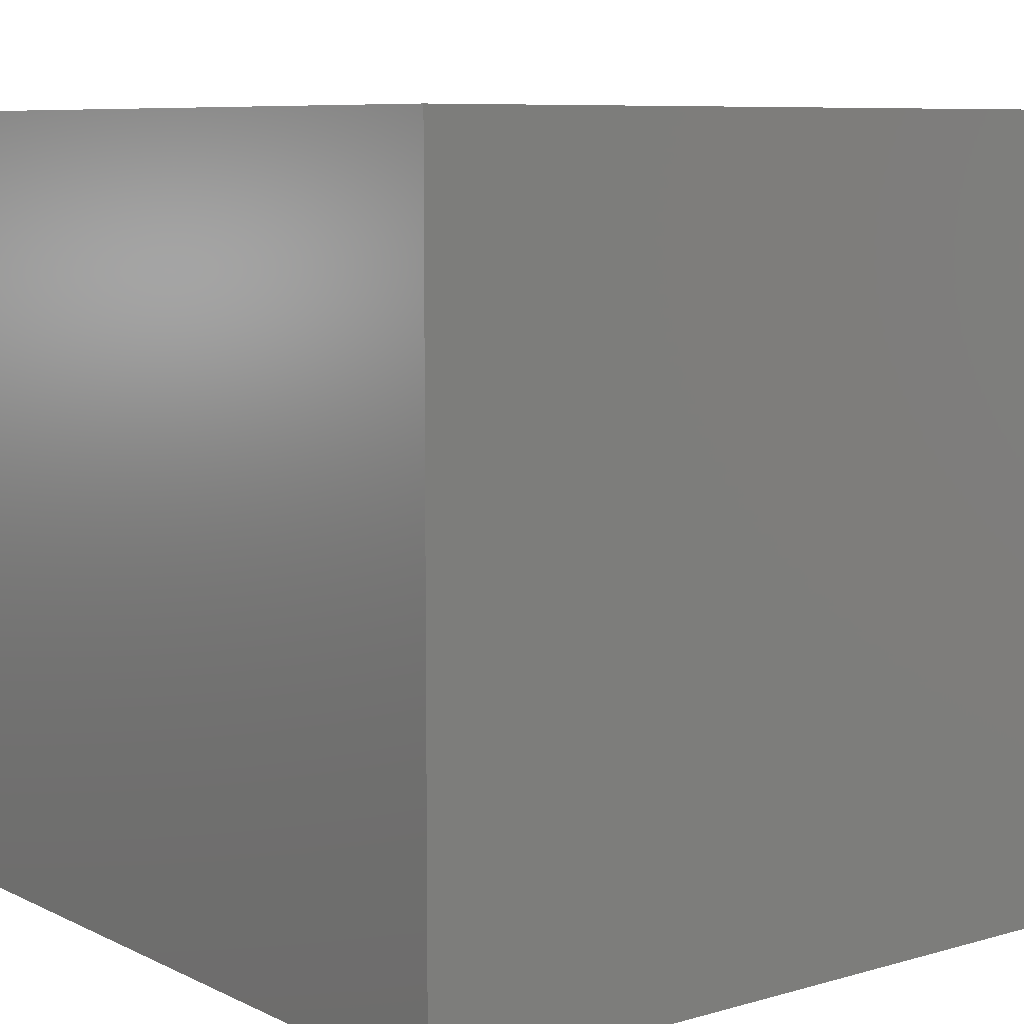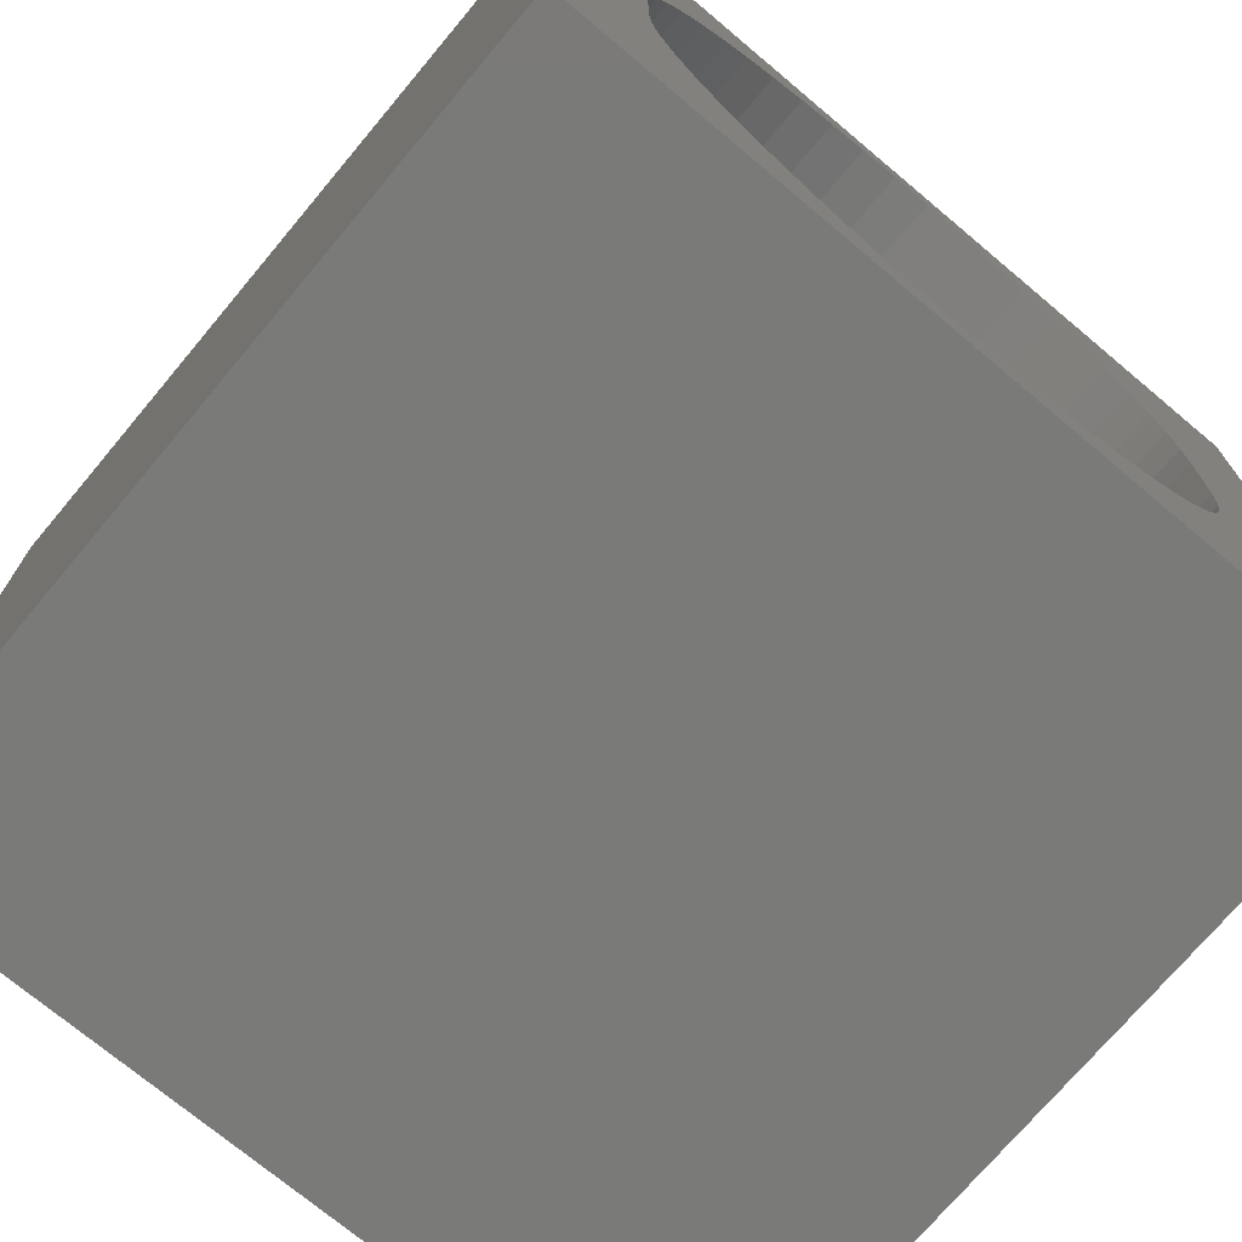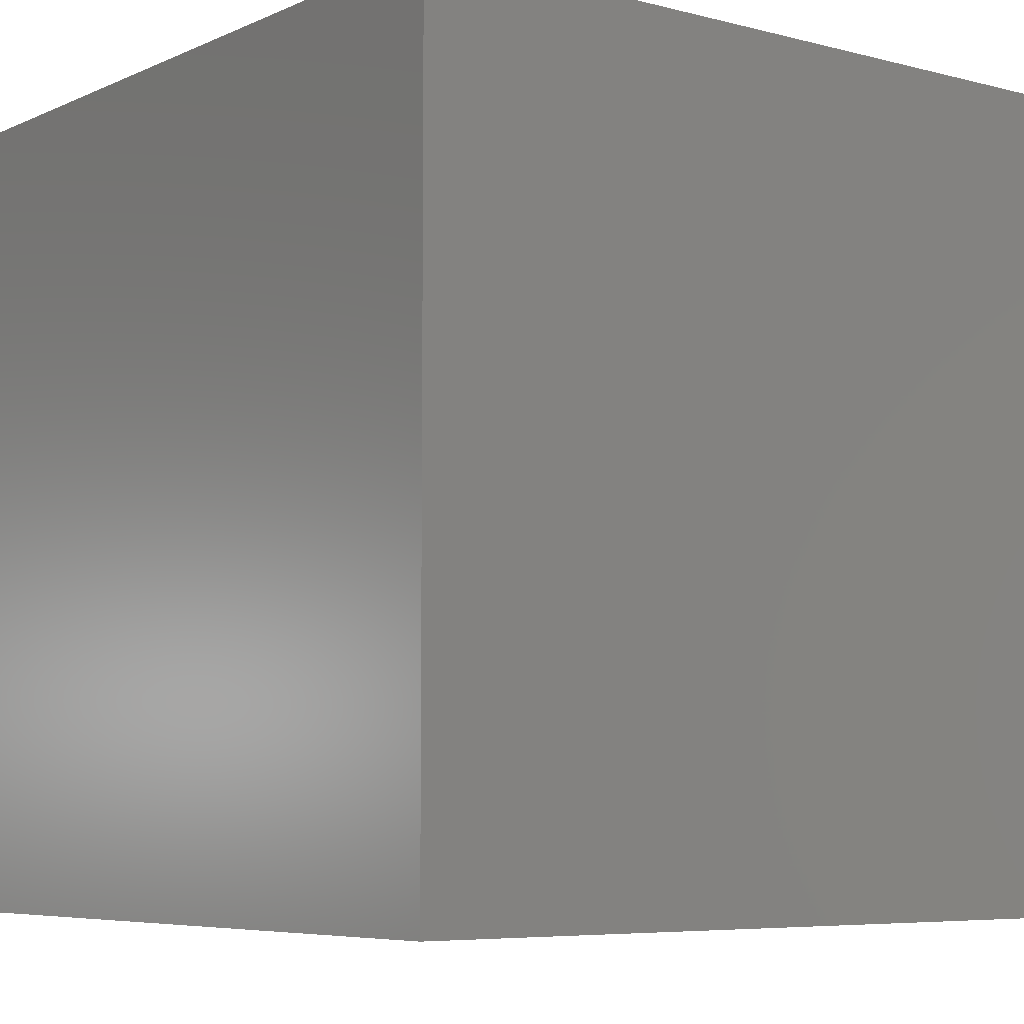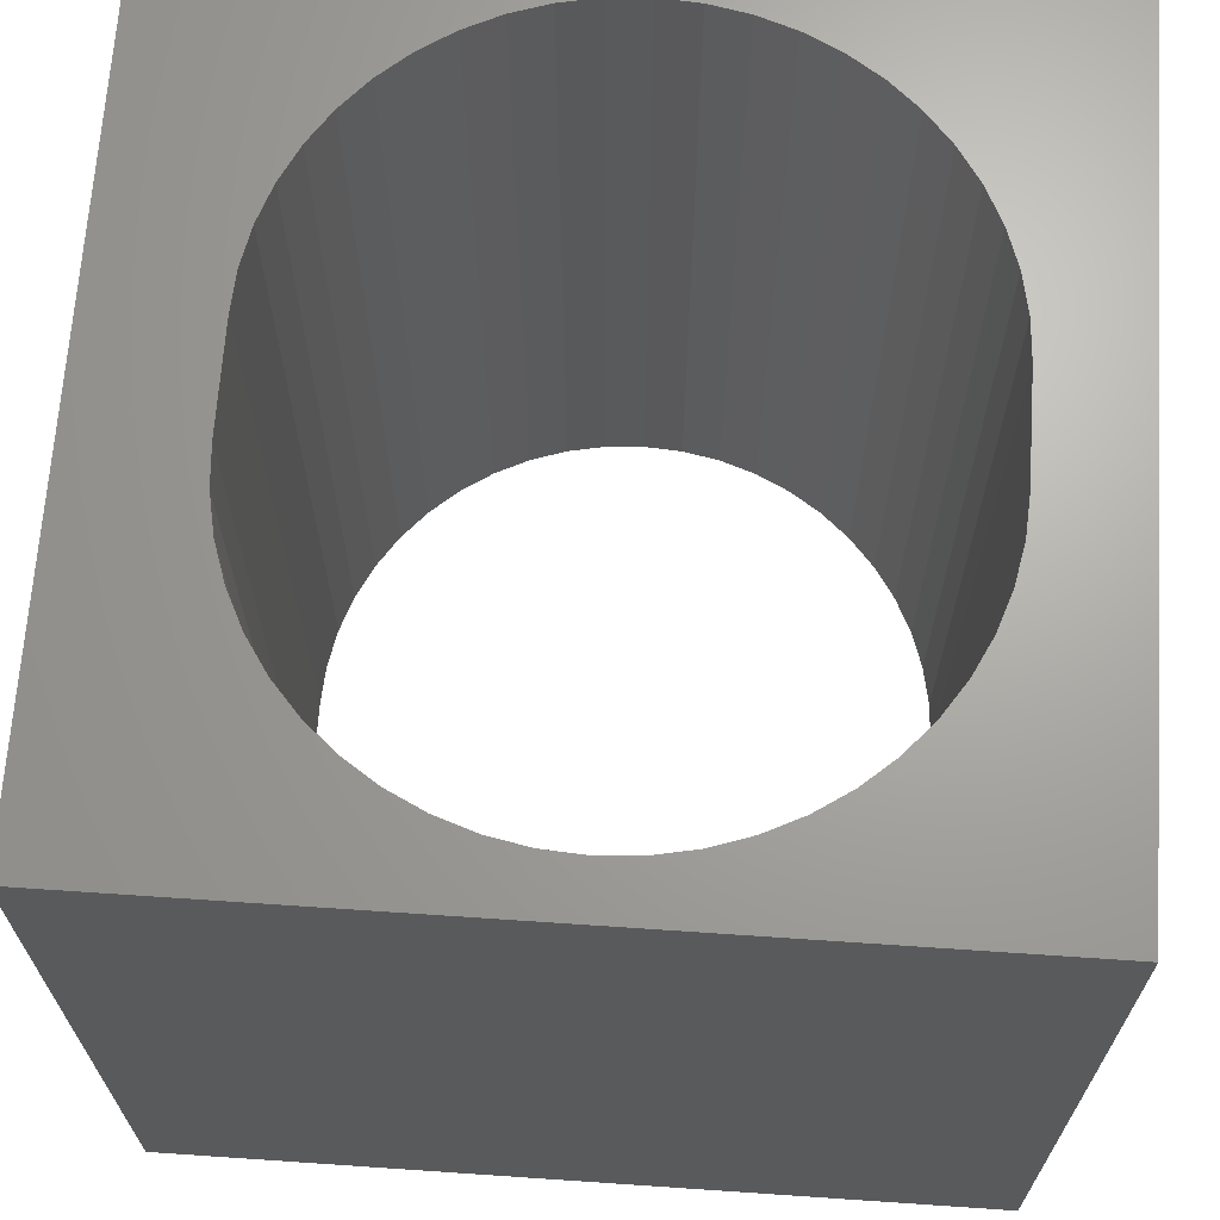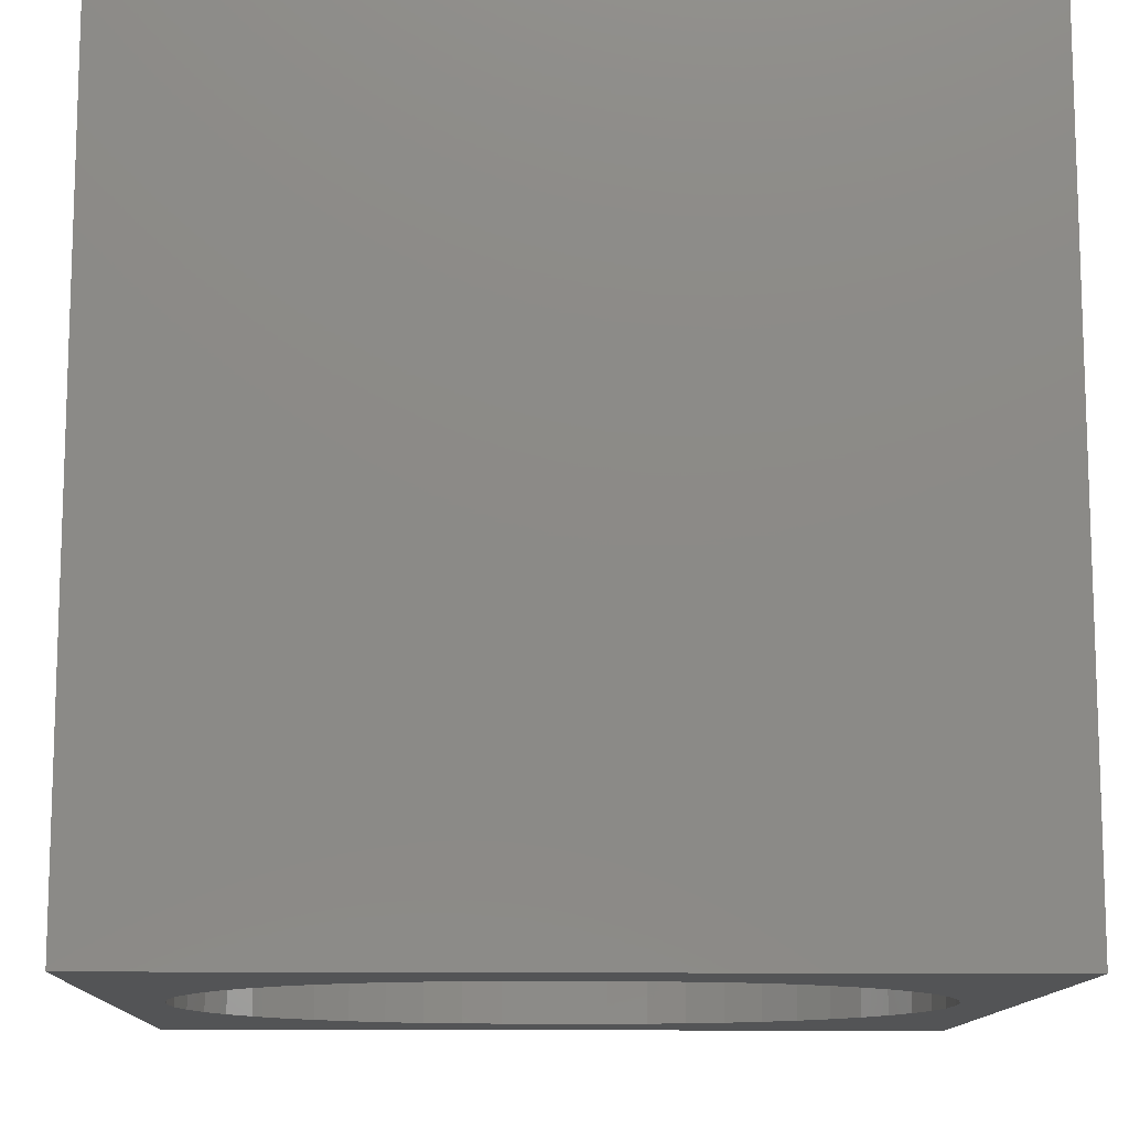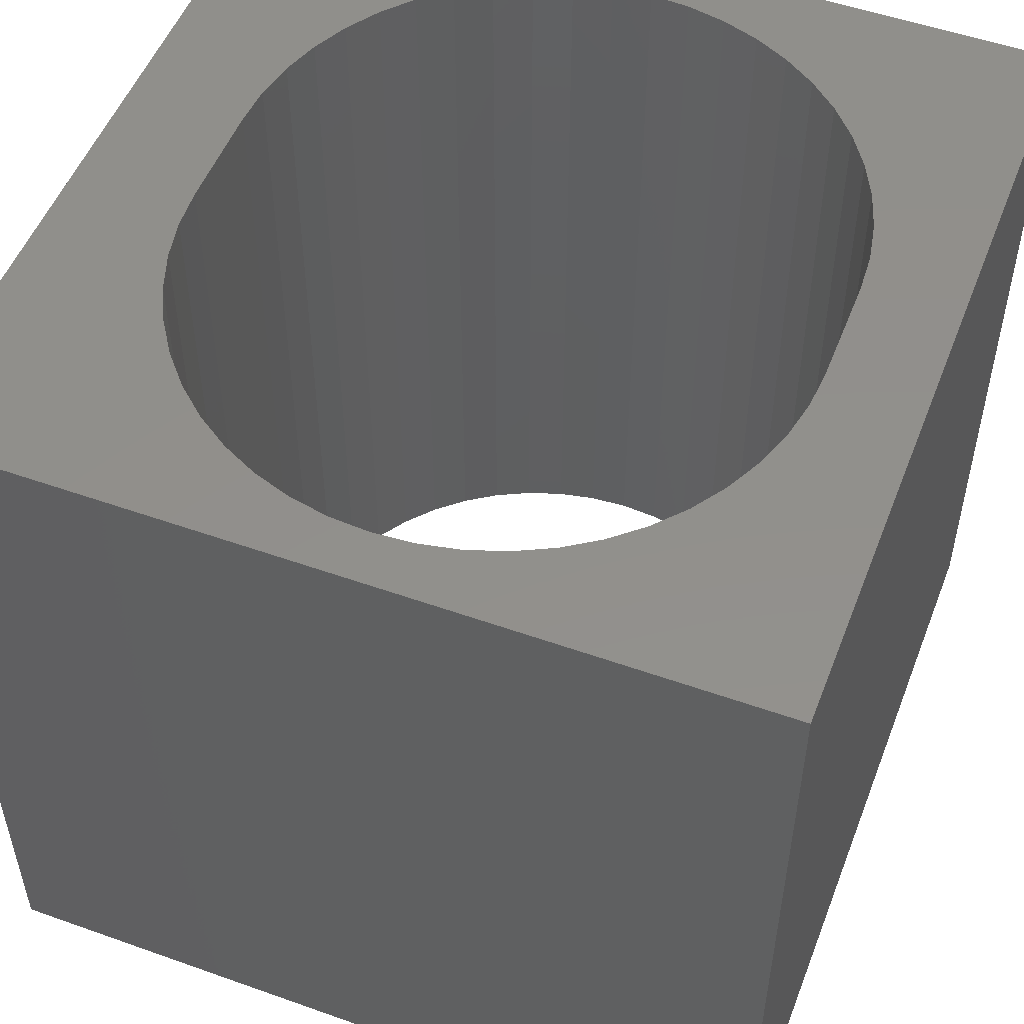
<metadata>
{"format":"stl","ext":"stl","renderer":"f3d","projection":"perspective","resolution":1024,"background":"white","views":[{"elev":8.0,"azim":142.0,"up":"+Z"},{"elev":-72.9,"azim":-40.0,"up":"+Y"},{"elev":-6.3,"azim":142.3,"up":"+Z"},{"elev":67.3,"azim":-176.1,"up":"+Z"},{"elev":-12.1,"azim":-91.6,"up":"+Z"},{"elev":52.2,"azim":-159.0,"up":"+Z"}]}
</metadata>
<code>
# stl→obj: 108 verts, 216 faces
v 0 10 10
v 0 10 0
v 0 0 10
v 0 0 0
v 7.486 8.293 10
v 7.806 7.928 10
v 10 10 10
v 8.075 7.525 10
v 8.29 7.09 10
v 8.445 6.631 10
v 8.54 6.155 10
v 8.572 5.671 10
v 10 0 10
v 8.572 4.373 10
v 8.54 3.889 10
v 8.445 3.414 10
v 8.29 2.954 10
v 8.075 2.52 10
v 7.121 1.432 10
v 6.718 1.163 10
v 6.283 0.9482 10
v 5.824 0.7923 10
v 3.011 1.163 10
v 3.446 0.9482 10
v 3.905 0.7923 10
v 5.824 9.252 10
v 6.283 9.096 10
v 7.806 2.116 10
v 7.486 1.752 10
v 5.348 0.6977 10
v 4.865 0.666 10
v 4.381 0.6977 10
v 2.608 1.432 10
v 2.243 1.752 10
v 1.924 2.116 10
v 6.718 8.882 10
v 7.121 8.612 10
v 1.654 2.52 10
v 1.44 2.954 10
v 1.284 3.414 10
v 1.44 7.09 10
v 1.284 6.631 10
v 1.189 6.155 10
v 3.446 9.096 10
v 3.905 9.252 10
v 1.654 7.525 10
v 1.924 7.928 10
v 2.243 8.293 10
v 4.381 9.347 10
v 4.865 9.379 10
v 5.348 9.347 10
v 2.608 8.612 10
v 3.011 8.882 10
v 1.189 3.889 10
v 1.157 4.373 10
v 1.157 5.671 10
v 10 10 0
v 10 0 0
v 5.824 0.7923 0
v 6.283 0.9482 0
v 7.486 8.293 0
v 7.121 8.612 0
v 3.446 0.9482 0
v 3.905 0.7923 0
v 8.29 2.954 0
v 8.445 3.414 0
v 8.54 6.155 0
v 8.445 6.631 0
v 8.29 7.09 0
v 1.924 2.116 0
v 2.243 1.752 0
v 8.075 7.525 0
v 7.806 7.928 0
v 6.718 8.882 0
v 6.283 9.096 0
v 5.824 9.252 0
v 2.608 8.612 0
v 2.243 8.293 0
v 1.924 7.928 0
v 1.654 7.525 0
v 1.284 3.414 0
v 1.44 2.954 0
v 1.654 2.52 0
v 2.608 1.432 0
v 3.011 1.163 0
v 4.381 0.6977 0
v 4.865 0.666 0
v 5.348 0.6977 0
v 6.718 1.163 0
v 7.121 1.432 0
v 7.486 1.752 0
v 1.44 7.09 0
v 1.284 6.631 0
v 1.189 6.155 0
v 7.806 2.116 0
v 8.075 2.52 0
v 8.54 3.889 0
v 8.572 4.373 0
v 8.572 5.671 0
v 5.348 9.347 0
v 4.865 9.379 0
v 4.381 9.347 0
v 3.905 9.252 0
v 3.446 9.096 0
v 3.011 8.882 0
v 1.157 5.671 0
v 1.157 4.373 0
v 1.189 3.889 0
f 1 2 3
f 3 2 4
f 5 6 7
f 6 8 7
f 7 8 9
f 7 9 10
f 10 11 7
f 7 11 12
f 7 12 13
f 13 12 14
f 13 14 15
f 15 16 13
f 13 16 17
f 13 17 18
f 19 20 13
f 13 20 21
f 13 21 22
f 23 3 24
f 24 3 25
f 26 27 7
f 18 28 13
f 13 28 29
f 13 29 19
f 22 30 13
f 13 30 31
f 13 31 3
f 3 31 32
f 3 32 25
f 23 33 3
f 3 33 34
f 3 34 35
f 27 36 7
f 7 36 37
f 7 37 5
f 35 38 3
f 3 38 39
f 3 39 40
f 41 1 42
f 42 1 43
f 44 45 1
f 41 46 1
f 1 46 47
f 1 47 48
f 45 49 1
f 1 49 50
f 1 50 7
f 7 50 51
f 7 51 26
f 48 52 1
f 1 52 53
f 1 53 44
f 40 54 3
f 3 54 55
f 3 55 1
f 1 55 56
f 1 56 43
f 57 7 58
f 58 7 13
f 59 60 58
f 61 62 57
f 63 64 4
f 58 65 66
f 67 68 57
f 57 68 69
f 4 70 71
f 69 72 57
f 57 72 73
f 57 73 61
f 62 74 57
f 57 74 75
f 57 75 76
f 77 78 2
f 2 78 79
f 2 79 80
f 81 82 4
f 4 82 83
f 4 83 70
f 71 84 4
f 4 84 85
f 4 85 63
f 64 86 4
f 4 86 87
f 4 87 58
f 58 87 88
f 58 88 59
f 60 89 58
f 58 89 90
f 58 90 91
f 80 92 2
f 2 92 93
f 2 93 94
f 91 95 58
f 58 95 96
f 58 96 65
f 66 97 58
f 58 97 98
f 58 98 57
f 57 98 99
f 57 99 67
f 76 100 57
f 57 100 101
f 57 101 2
f 2 101 102
f 2 102 103
f 103 104 2
f 2 104 105
f 2 105 77
f 94 106 2
f 2 106 107
f 2 107 4
f 4 107 108
f 4 108 81
f 7 57 1
f 1 57 2
f 58 13 4
f 4 13 3
f 107 55 54
f 107 54 108
f 108 54 40
f 108 40 81
f 81 40 39
f 81 39 82
f 82 39 38
f 82 38 83
f 83 38 35
f 83 35 70
f 70 35 34
f 70 34 71
f 71 34 33
f 71 33 84
f 84 33 23
f 84 23 85
f 85 23 24
f 85 24 63
f 63 24 25
f 63 25 64
f 64 25 32
f 64 32 86
f 86 32 31
f 86 31 87
f 87 31 30
f 87 30 88
f 88 30 22
f 88 22 59
f 59 22 21
f 59 21 60
f 60 21 20
f 60 20 89
f 89 20 19
f 89 19 90
f 90 19 29
f 90 29 91
f 91 29 28
f 91 28 95
f 95 28 18
f 95 18 96
f 96 18 17
f 96 17 65
f 65 17 16
f 65 16 66
f 66 16 15
f 66 15 97
f 97 15 14
f 97 14 98
f 107 106 55
f 55 106 56
f 99 12 11
f 99 11 67
f 67 11 10
f 67 10 68
f 68 10 9
f 68 9 69
f 69 9 8
f 69 8 72
f 72 8 6
f 72 6 73
f 73 6 5
f 73 5 61
f 61 5 37
f 61 37 62
f 62 37 36
f 62 36 74
f 74 36 27
f 74 27 75
f 75 27 26
f 75 26 76
f 76 26 51
f 76 51 100
f 100 51 50
f 100 50 101
f 101 50 49
f 101 49 102
f 102 49 45
f 102 45 103
f 103 45 44
f 103 44 104
f 104 44 53
f 104 53 105
f 105 53 52
f 105 52 77
f 77 52 48
f 77 48 78
f 78 48 47
f 78 47 79
f 79 47 46
f 79 46 80
f 80 46 41
f 80 41 92
f 92 41 42
f 92 42 93
f 93 42 43
f 93 43 94
f 94 43 56
f 94 56 106
f 99 98 12
f 12 98 14

</code>
